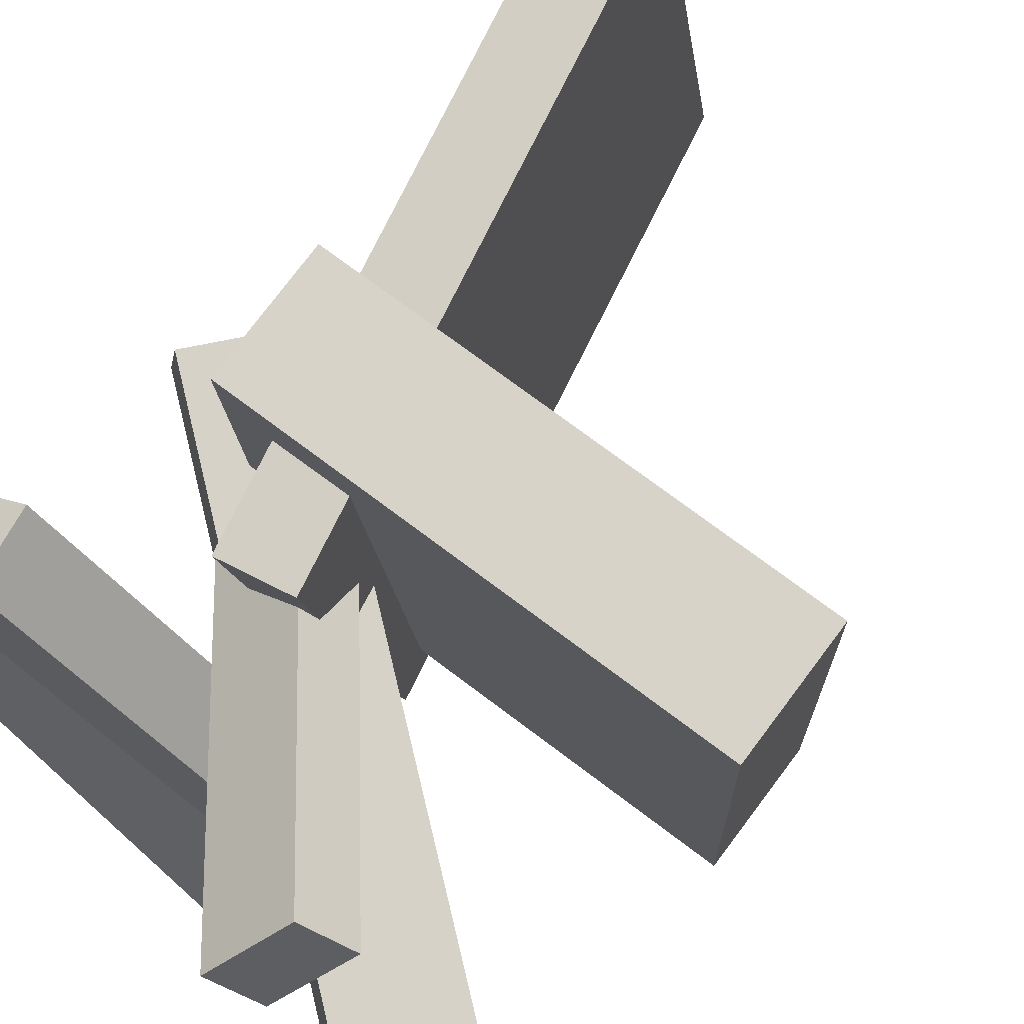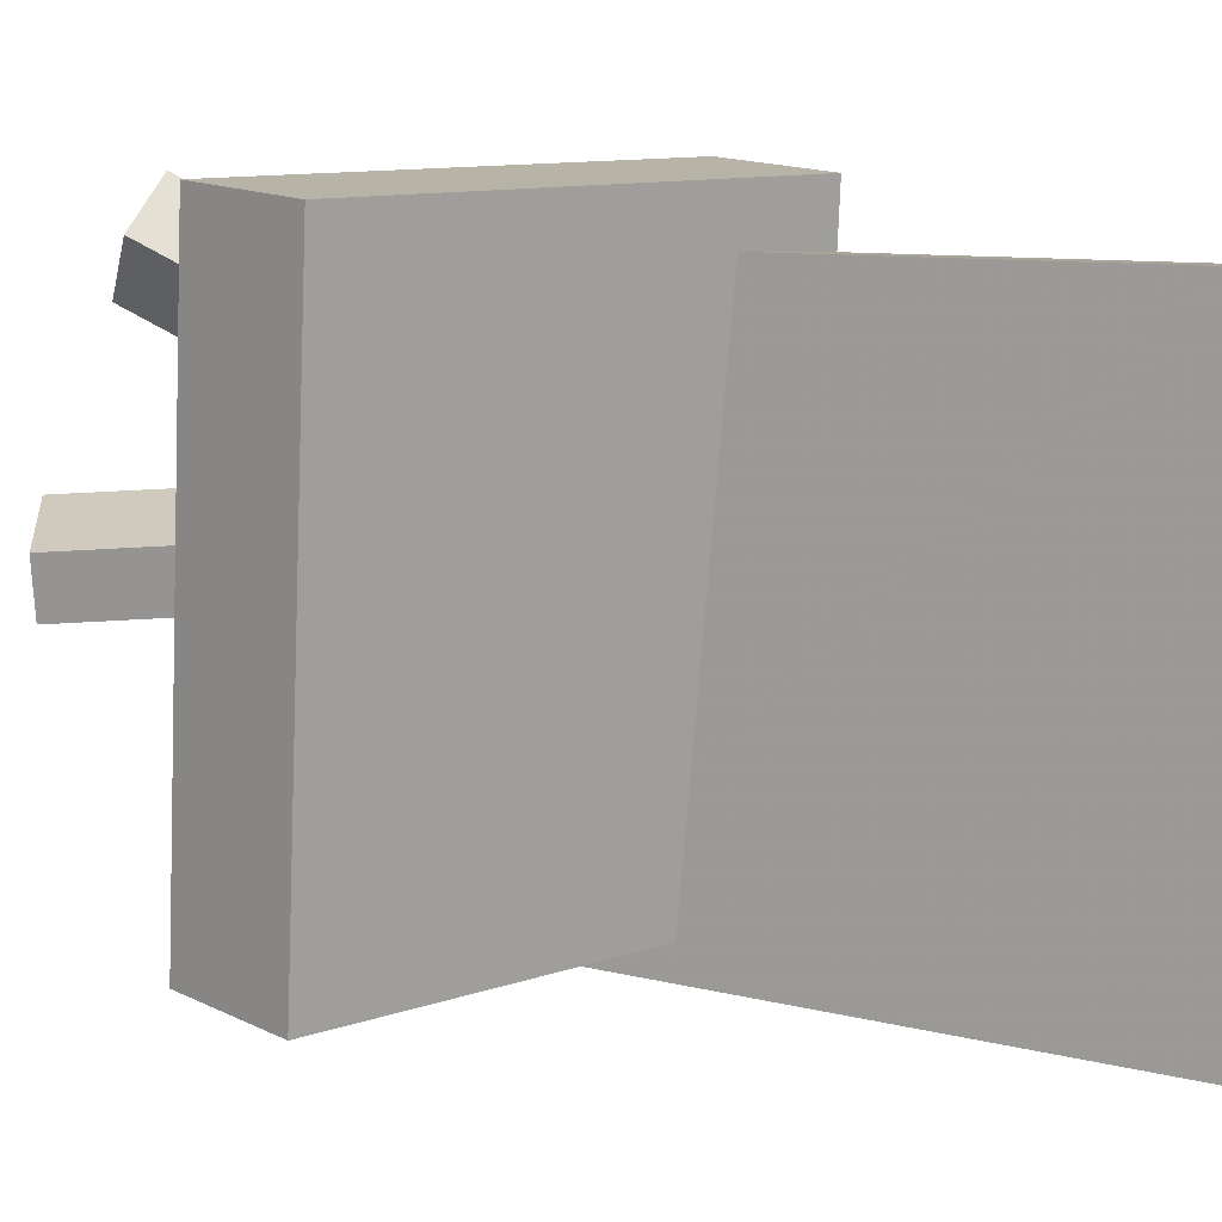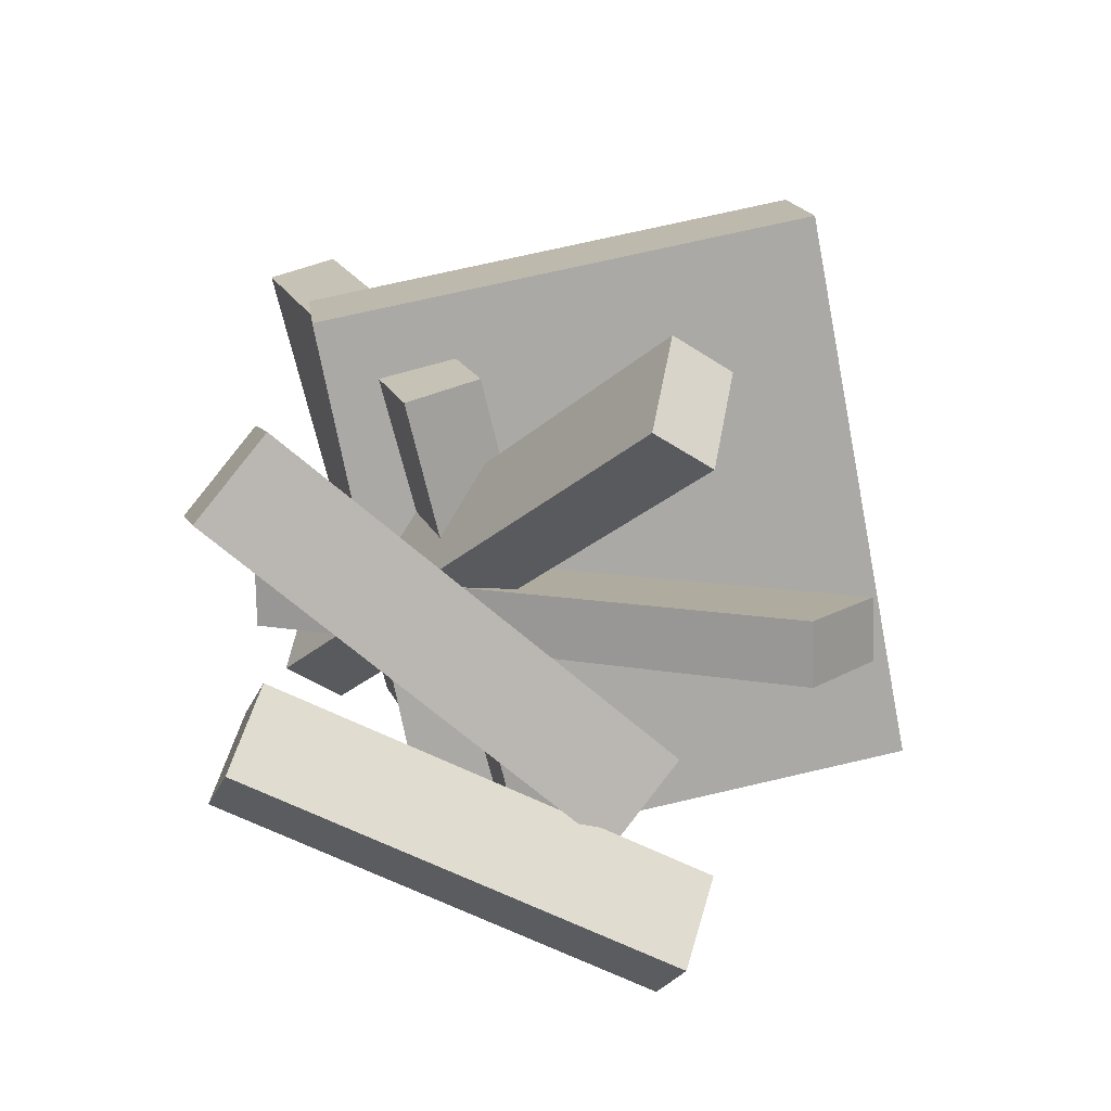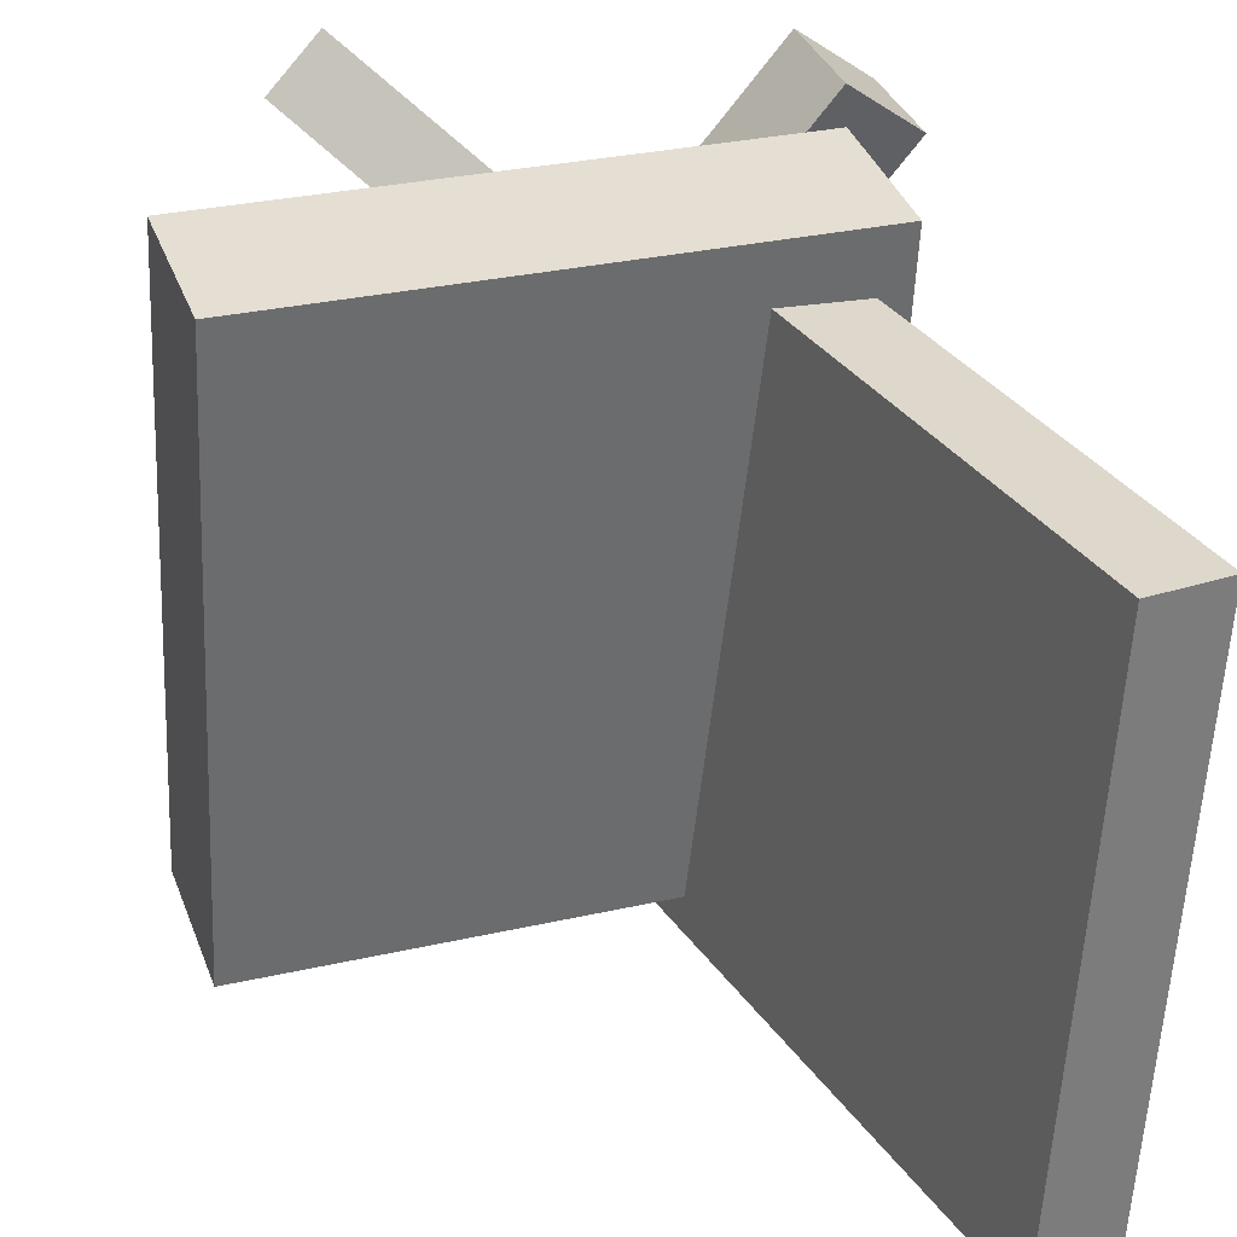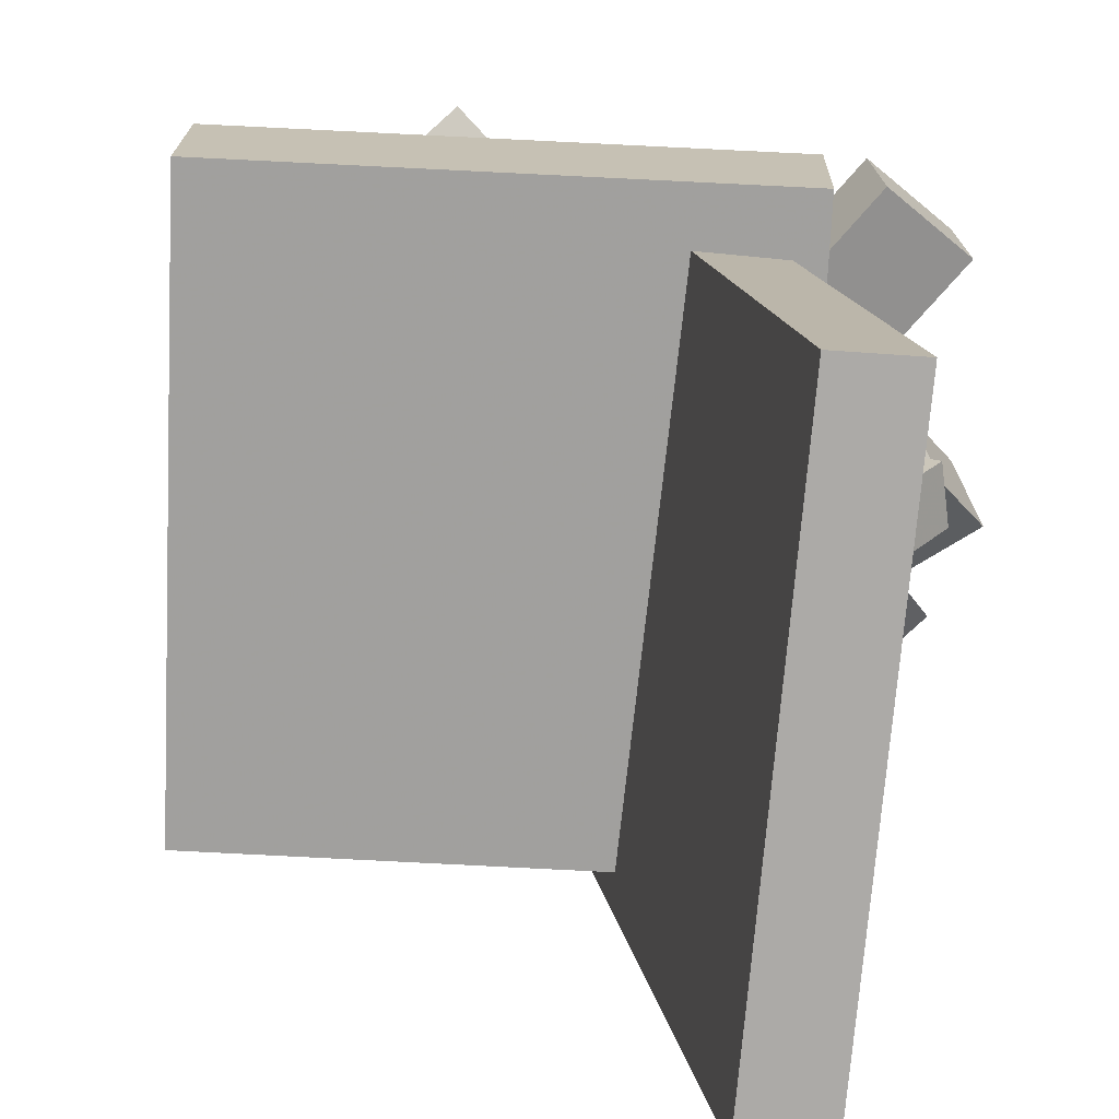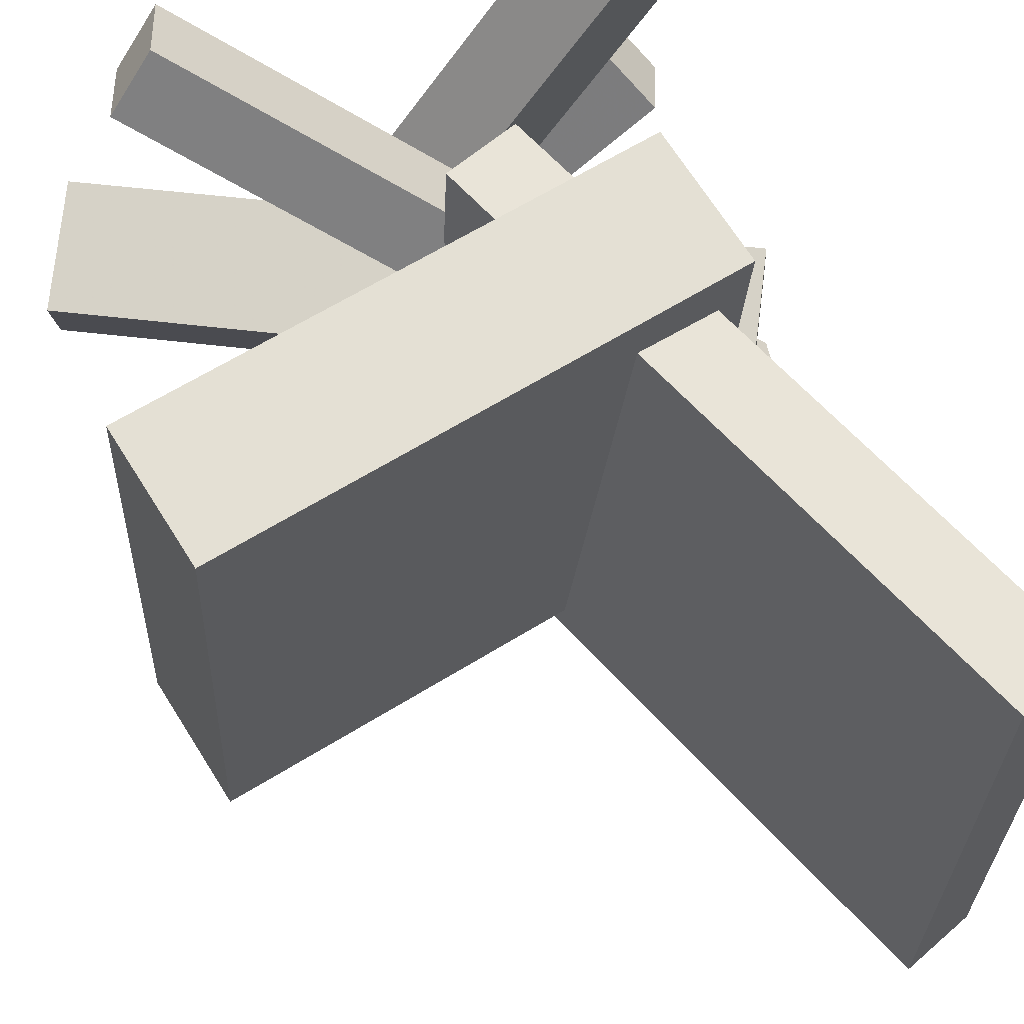
<metadata>
{"format":"obj","ext":"obj","renderer":"f3d","projection":"perspective","resolution":1024,"background":"white","views":[{"elev":77.6,"azim":44.0,"up":"+Z"},{"elev":13.9,"azim":144.1,"up":"+Z"},{"elev":-73.5,"azim":8.3,"up":"+Y"},{"elev":36.7,"azim":168.0,"up":"+Z"},{"elev":17.7,"azim":-172.0,"up":"+Z"},{"elev":67.8,"azim":154.9,"up":"+Z"}]}
</metadata>
<code>
v 0.2424 -0.06266 -0.1747
v 0.223 -0.06183 0.2391
v -0.1194 -0.1073 -0.1916
v -0.1388 -0.1065 0.2222
v 0.2304 0.03521 -0.1755
v 0.211 0.03604 0.2383
v -0.1314 -0.009461 -0.1924
v -0.1508 -0.00863 0.2214
f 1.0 7.0 5.0
f 1.0 3.0 7.0
f 1.0 4.0 3.0
f 1.0 2.0 4.0
f 3.0 8.0 7.0
f 3.0 4.0 8.0
f 5.0 7.0 8.0
f 5.0 8.0 6.0
f 1.0 5.0 6.0
f 1.0 6.0 2.0
f 2.0 6.0 8.0
f 2.0 8.0 4.0
v 0.1208 -0.3313 0.1355
v 0.08558 -0.3443 0.1675
v -0.1741 -0.04981 -0.07401
v -0.2093 -0.06285 -0.04201
v 0.142 -0.2743 0.1822
v 0.1069 -0.2873 0.2142
v -0.1529 0.007192 -0.02738
v -0.1881 -0.005852 0.004618
f 9.0 15.0 13.0
f 9.0 11.0 15.0
f 9.0 12.0 11.0
f 9.0 10.0 12.0
f 11.0 16.0 15.0
f 11.0 12.0 16.0
f 13.0 15.0 16.0
f 13.0 16.0 14.0
f 9.0 13.0 14.0
f 9.0 14.0 10.0
f 10.0 14.0 16.0
f 10.0 16.0 12.0
v -0.04508 -0.1387 -0.2245
v -0.07768 -0.1734 0.1707
v -0.1832 0.3098 -0.1964
v -0.2158 0.275 0.1988
v 0.007995 -0.1227 -0.2187
v -0.0246 -0.1575 0.1765
v -0.1301 0.3258 -0.1906
v -0.1627 0.291 0.2045
f 17.0 23.0 21.0
f 17.0 19.0 23.0
f 17.0 20.0 19.0
f 17.0 18.0 20.0
f 19.0 24.0 23.0
f 19.0 20.0 24.0
f 21.0 23.0 24.0
f 21.0 24.0 22.0
f 17.0 21.0 22.0
f 17.0 22.0 18.0
f 18.0 22.0 24.0
f 18.0 24.0 20.0
v -0.2109 -0.3031 0.1397
v -0.1566 -0.2819 0.1883
v -0.2264 -0.2473 0.1327
v -0.172 -0.2262 0.1813
v 0.01988 -0.2734 -0.1314
v 0.07426 -0.2522 -0.08281
v 0.004461 -0.2176 -0.1384
v 0.05884 -0.1965 -0.08983
f 25.0 31.0 29.0
f 25.0 27.0 31.0
f 25.0 28.0 27.0
f 25.0 26.0 28.0
f 27.0 32.0 31.0
f 27.0 28.0 32.0
f 29.0 31.0 32.0
f 29.0 32.0 30.0
f 25.0 29.0 30.0
f 25.0 30.0 26.0
f 26.0 30.0 32.0
f 26.0 32.0 28.0
v -0.2125 -0.239 -0.01172
v -0.1896 -0.279 0.02078
v 0.06332 -0.2305 -0.1951
v 0.08617 -0.2705 -0.1626
v -0.2393 -0.2891 -0.0544
v -0.2164 -0.3291 -0.0219
v 0.03649 -0.2805 -0.2378
v 0.05934 -0.3205 -0.2053
f 33.0 39.0 37.0
f 33.0 35.0 39.0
f 33.0 36.0 35.0
f 33.0 34.0 36.0
f 35.0 40.0 39.0
f 35.0 36.0 40.0
f 37.0 39.0 40.0
f 37.0 40.0 38.0
f 33.0 37.0 38.0
f 33.0 38.0 34.0
f 34.0 38.0 40.0
f 34.0 40.0 36.0
v -0.2142 -0.08787 0.0461
v -0.168 -0.01415 0.03199
v -0.2193 -0.09282 0.003695
v -0.173 -0.01909 -0.01041
v 0.1693 -0.3316 0.02883
v 0.2155 -0.2578 0.01473
v 0.1642 -0.3365 -0.01357
v 0.2105 -0.2628 -0.02767
f 41.0 47.0 45.0
f 41.0 43.0 47.0
f 41.0 44.0 43.0
f 41.0 42.0 44.0
f 43.0 48.0 47.0
f 43.0 44.0 48.0
f 45.0 47.0 48.0
f 45.0 48.0 46.0
f 41.0 45.0 46.0
f 41.0 46.0 42.0
f 42.0 46.0 48.0
f 42.0 48.0 44.0

</code>
